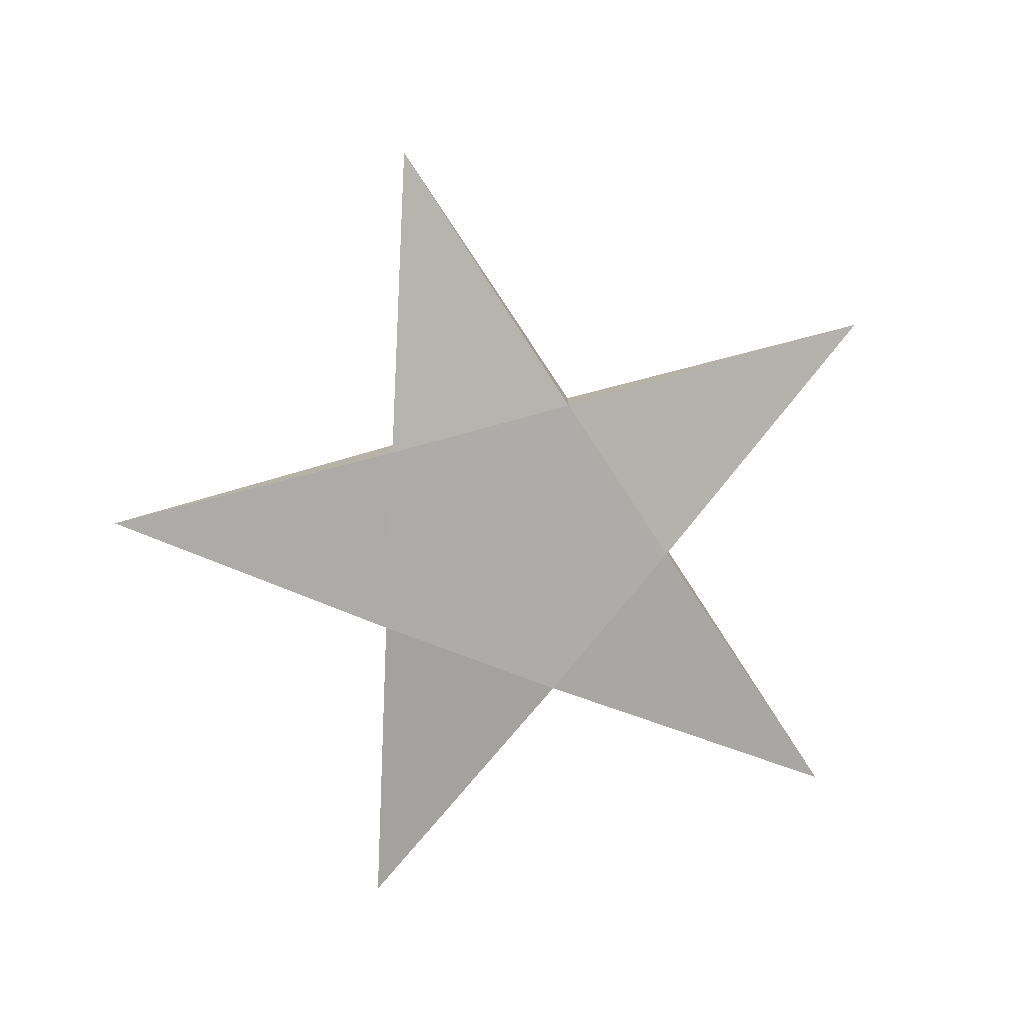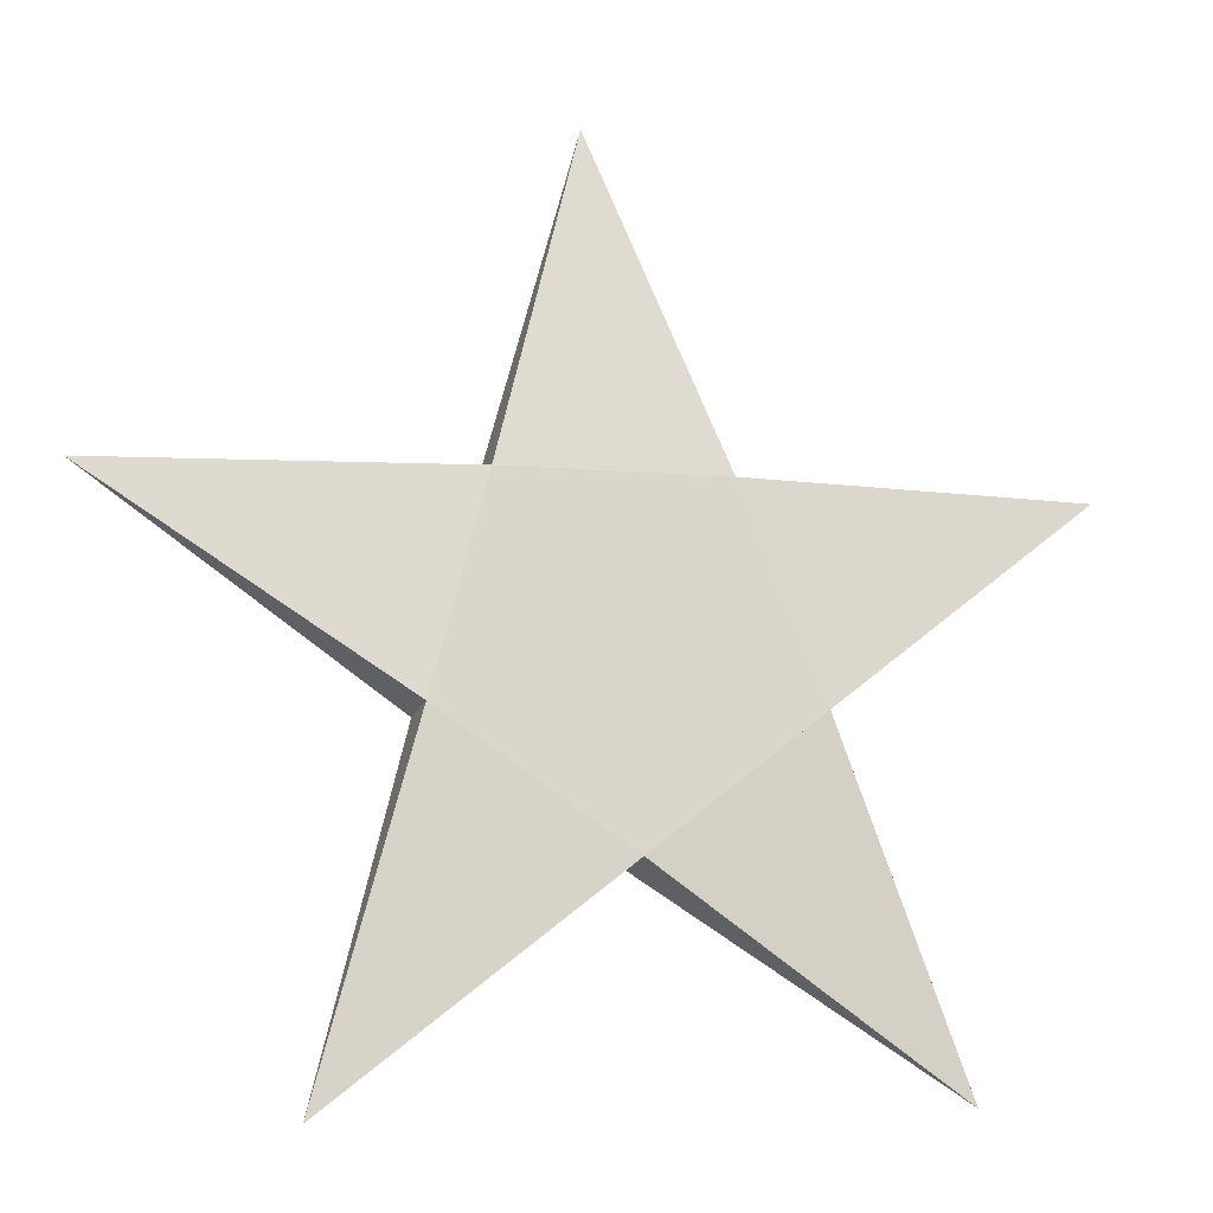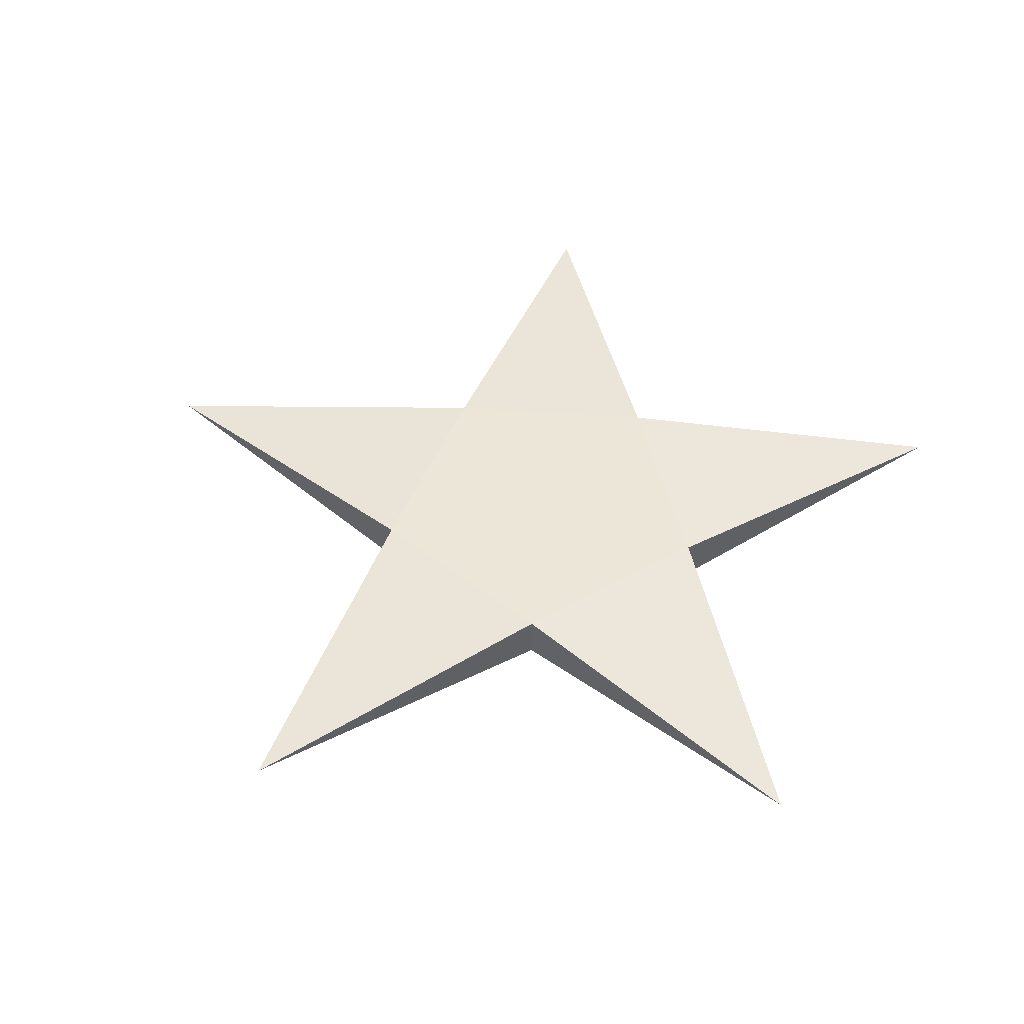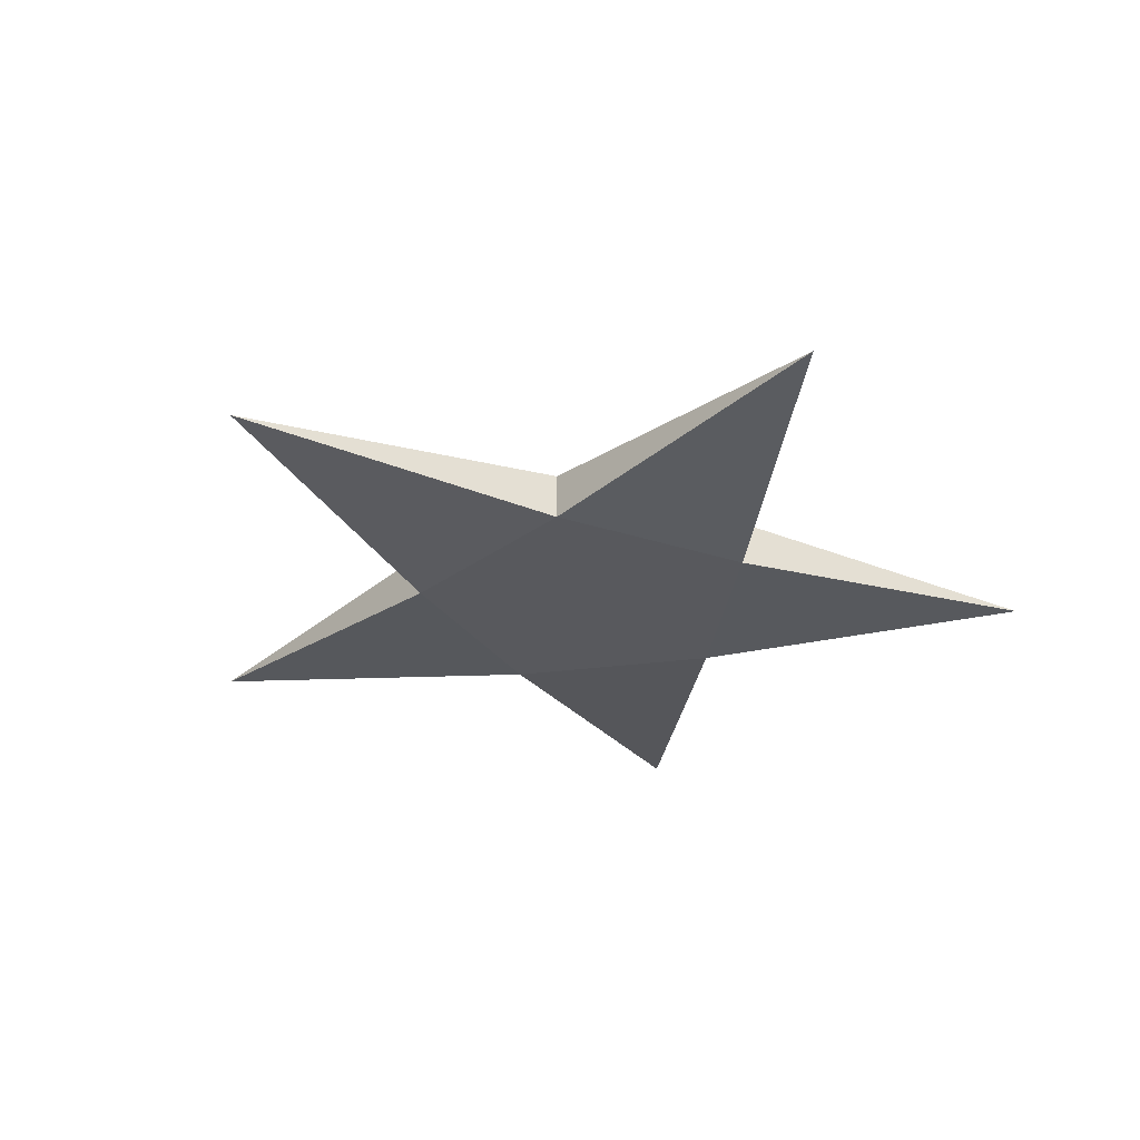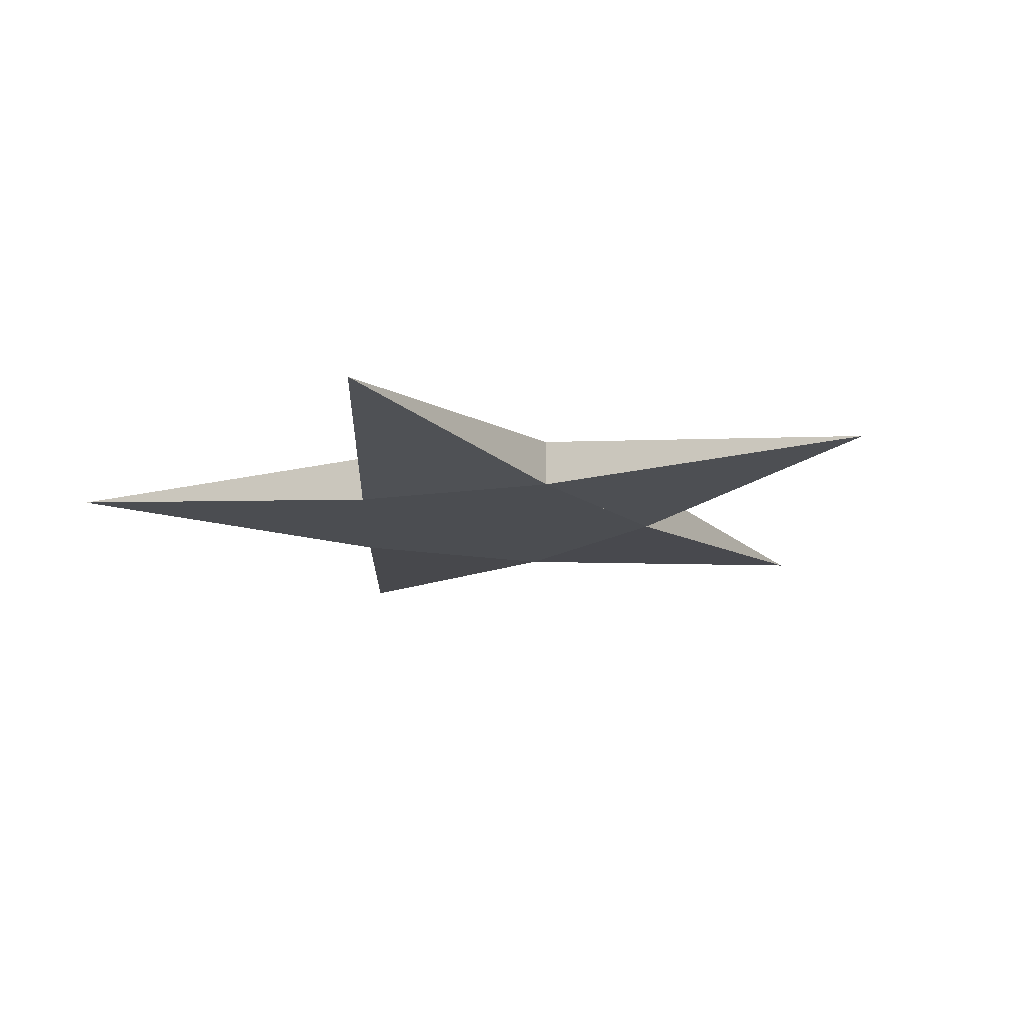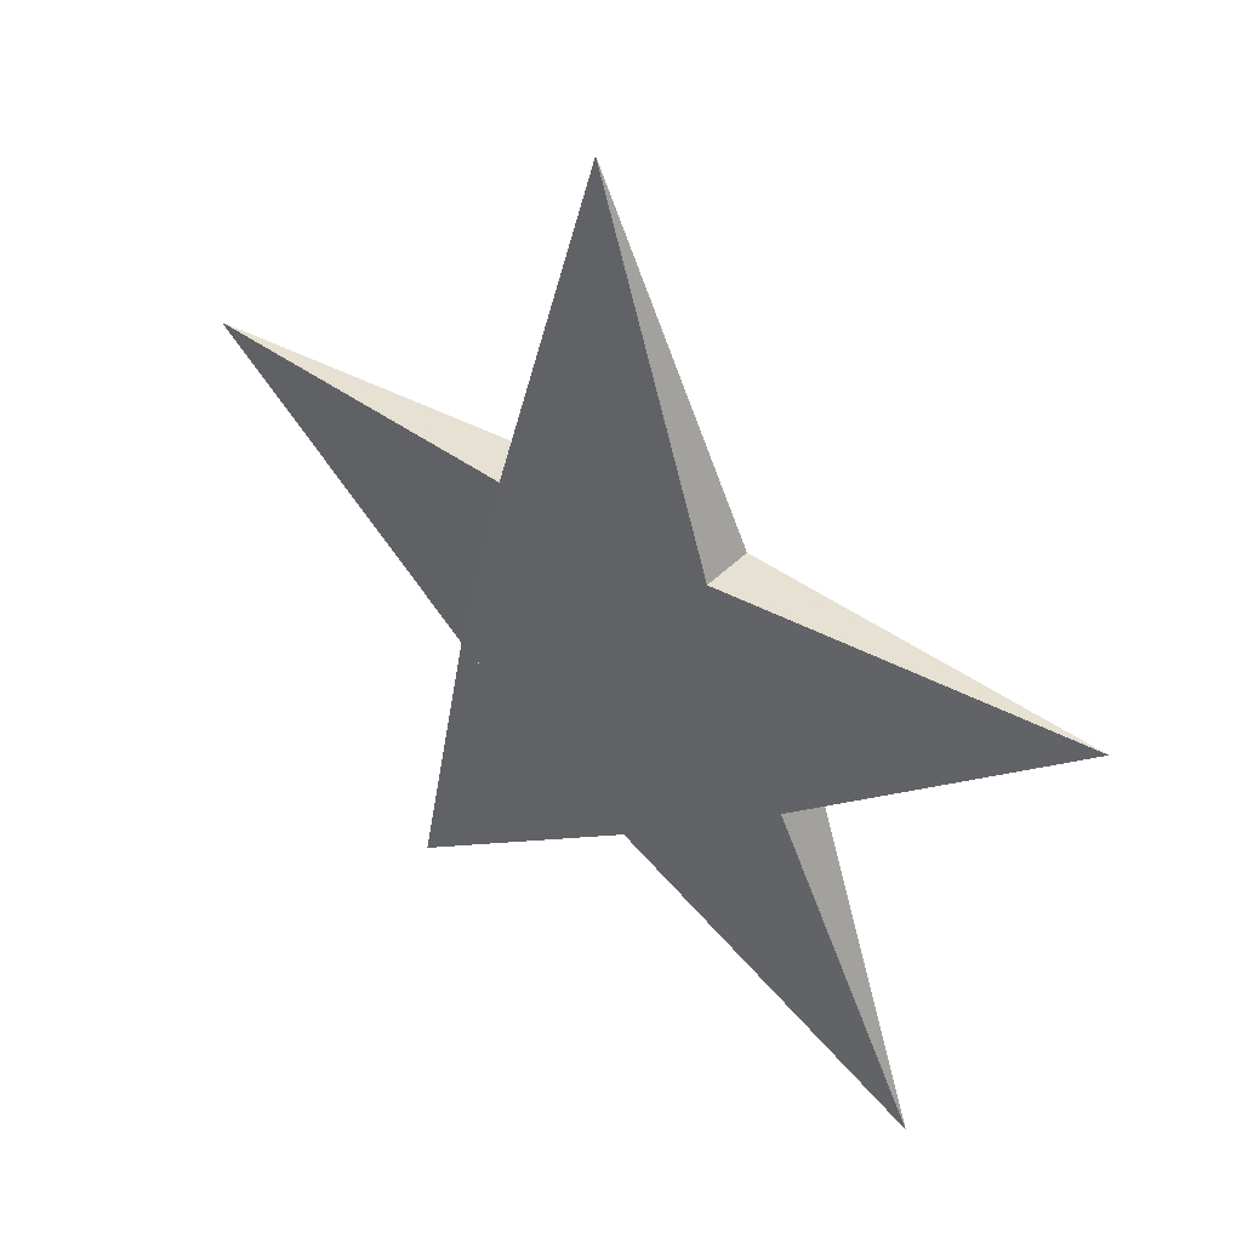
<metadata>
{"format":"obj","ext":"obj","renderer":"f3d","projection":"perspective","resolution":1024,"background":"white","views":[{"elev":-76.8,"azim":-160.6,"up":"+Z"},{"elev":-19.3,"azim":-17.7,"up":"+Y"},{"elev":49.0,"azim":-63.4,"up":"+Z"},{"elev":-30.2,"azim":-129.1,"up":"+Z"},{"elev":-15.6,"azim":56.6,"up":"+Z"},{"elev":43.1,"azim":40.4,"up":"+Y"}]}
</metadata>
<code>
v  70.97 358 12.5
v  3.85 522.9 0
v  -38.75 350.1 12.5
v  -65.08 243.2 12.5
v  28.37 185.2 12.5
v  112.5 256.1 12.5
v  -65.08 243.2 -12.5
v  -216.3 337.2 0
v  -38.75 350.1 -12.5
v  70.97 358 -12.5
v  28.37 185.2 -12.5
v  112.5 256.1 -12.5
v  248.5 370.9 0
v  -107.7 70.42 -0
v  179.6 91.27 0
g Group_001
f 1 2 3
f 1 3 4 5
f 1 5 6
f 7 8 9
f 10 9 2
f 7 9 10 11
f 11 10 12
f 13 6 12
f 11 14 7
f 4 3 8
f 5 4 14
f 15 6 5
f 13 1 6
f 1 13 10
f 7 14 4
f 5 11 15
f 7 11 5 4
f 10 9 3 1
f 6 12 10 1
f 2 1 10
f 2 9 3
f 13 12 10
f 5 11 12 6
f 4 8 7
f 7 4 3 9
f 6 15 12
f 15 11 12
f 3 9 8
f 5 14 11

</code>
